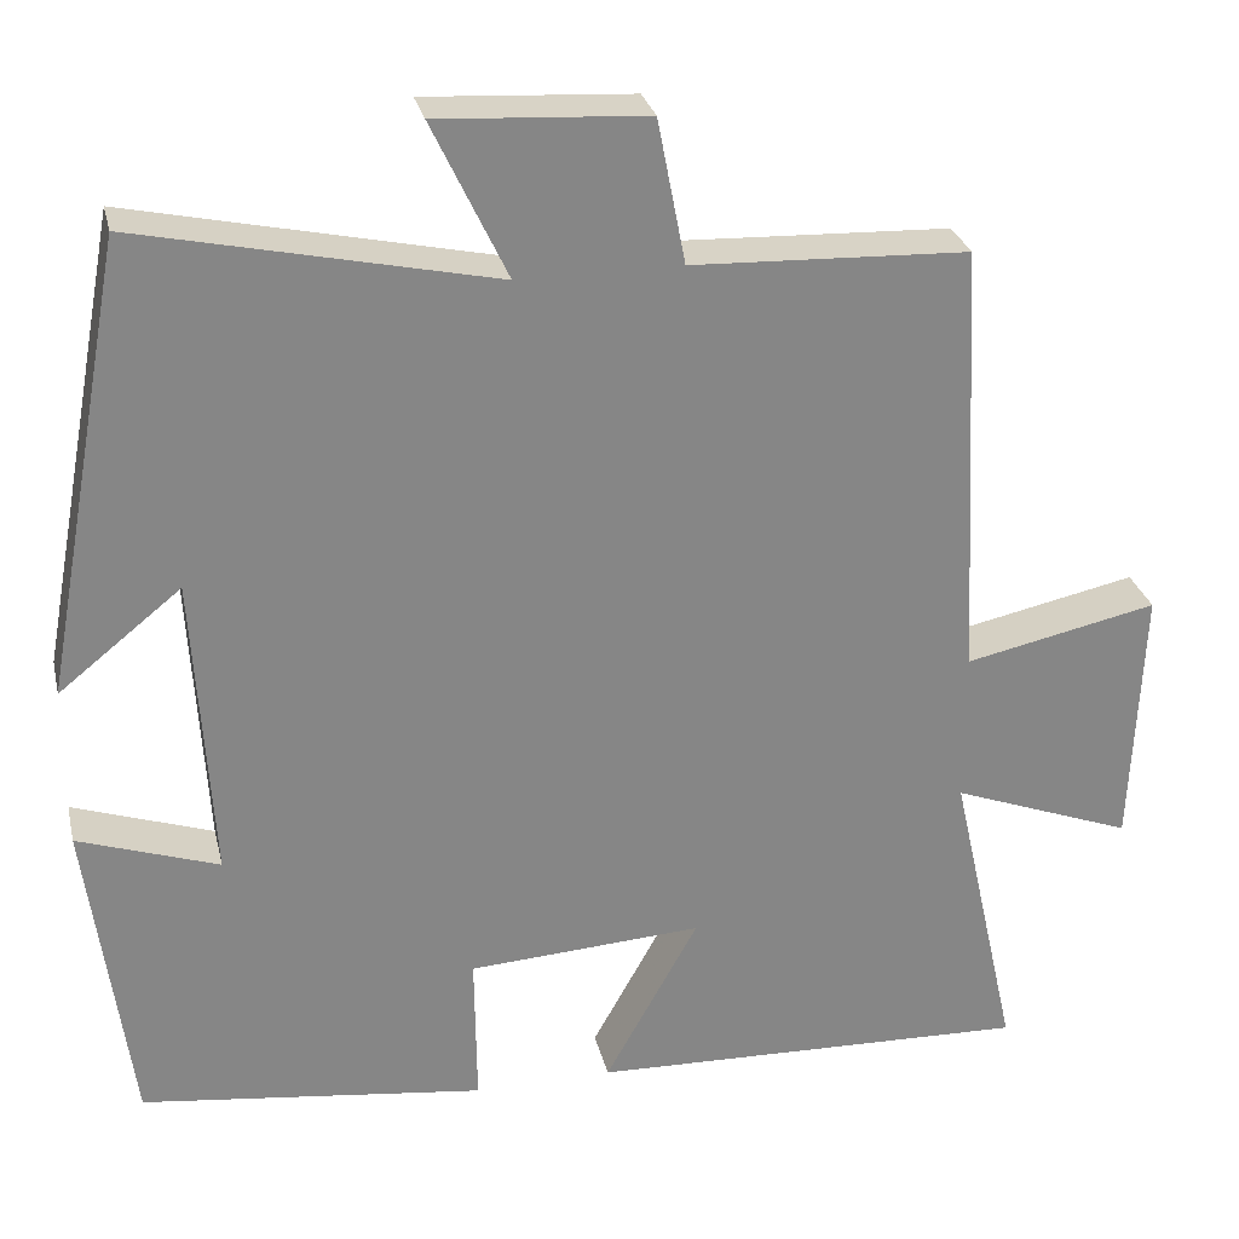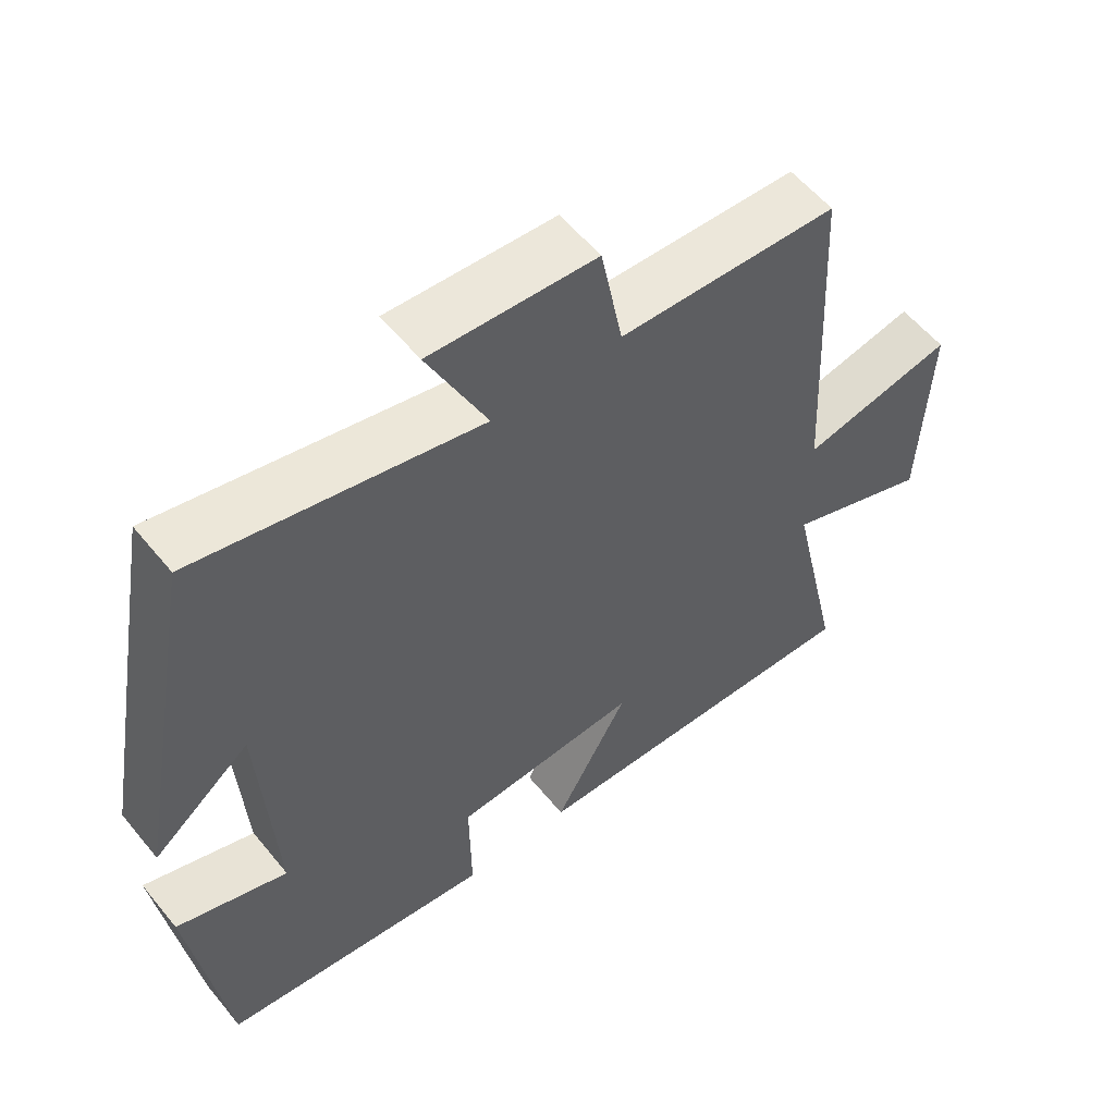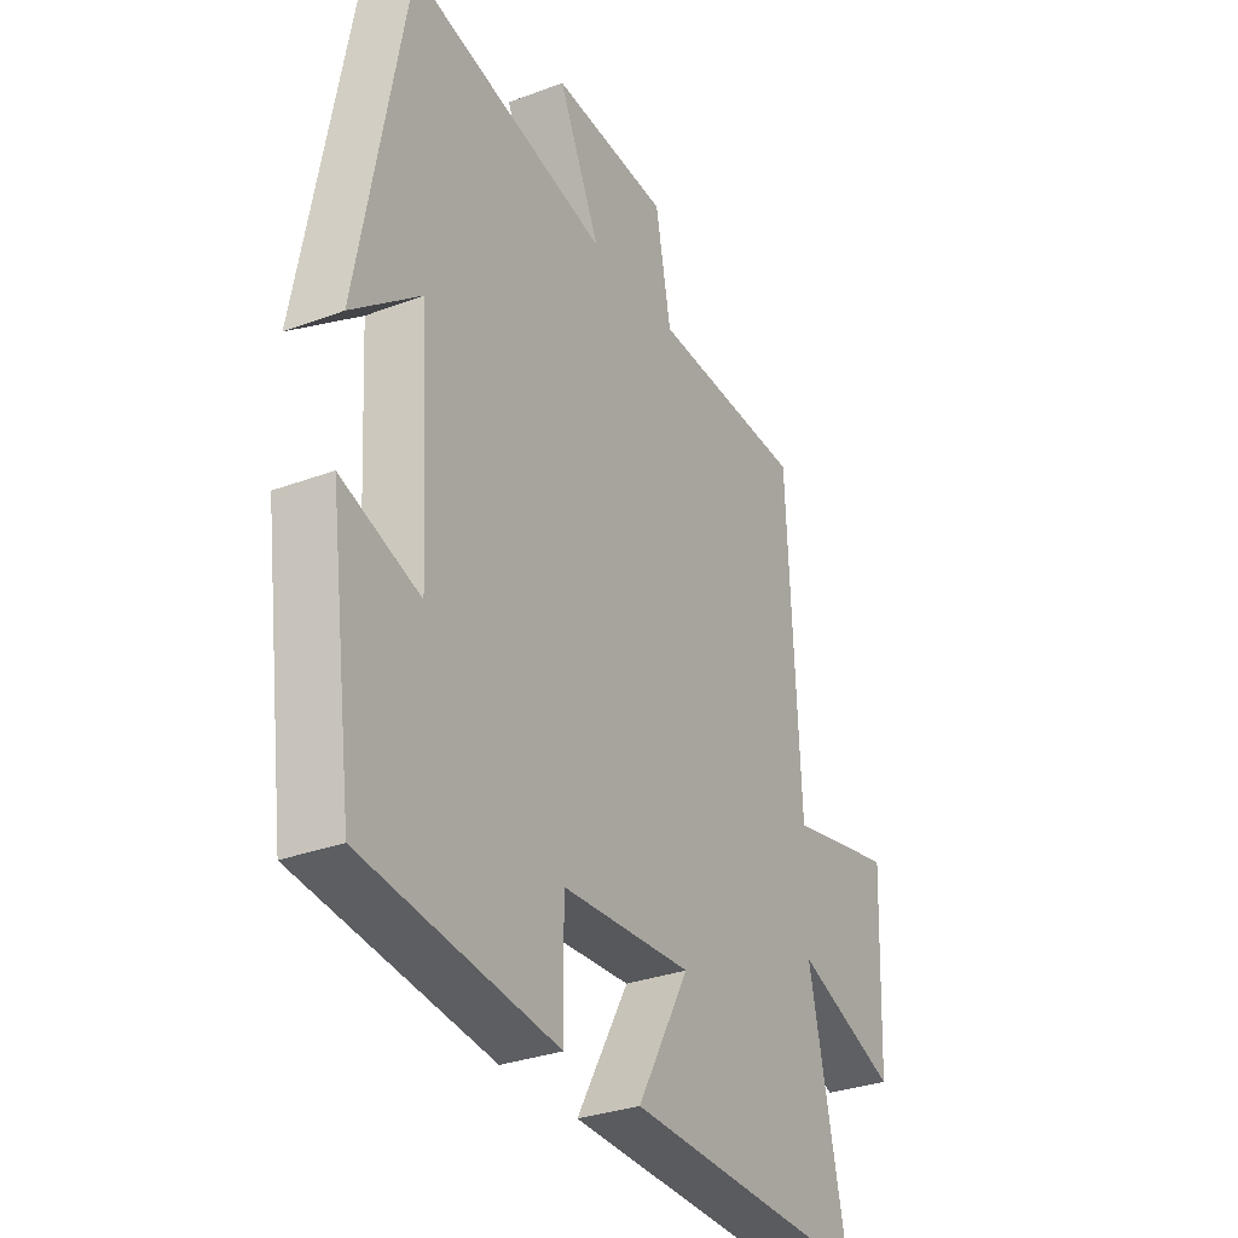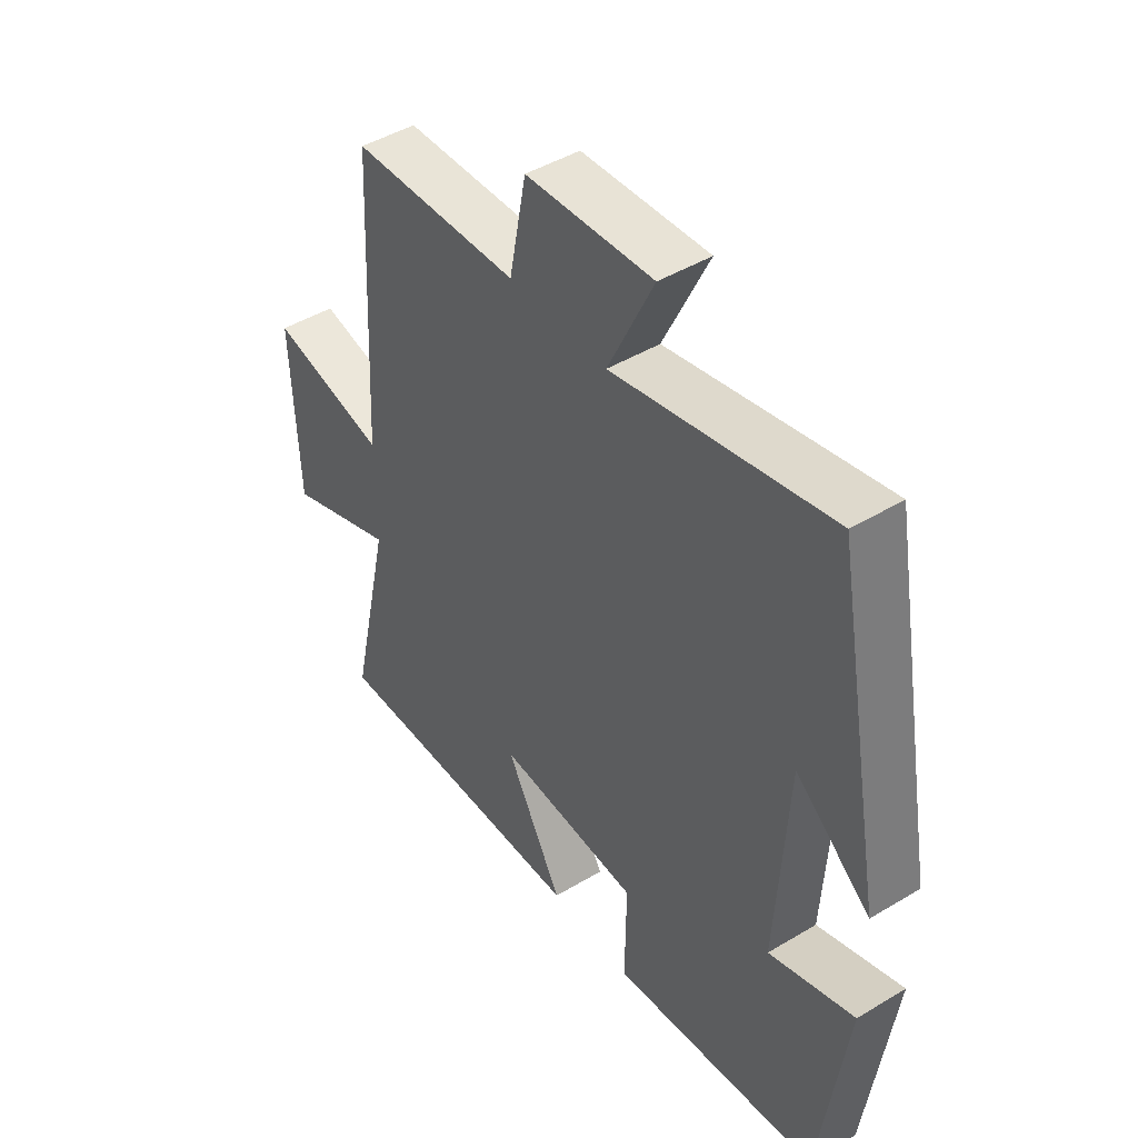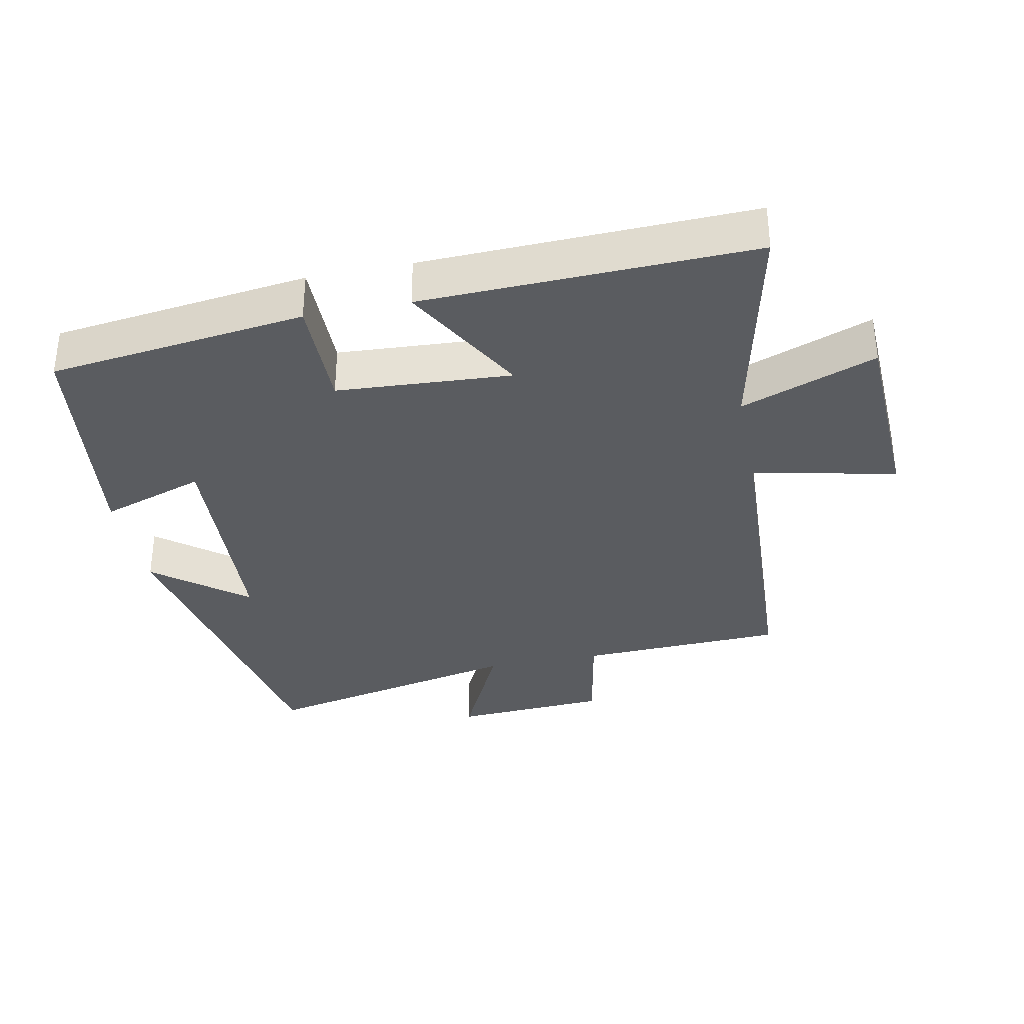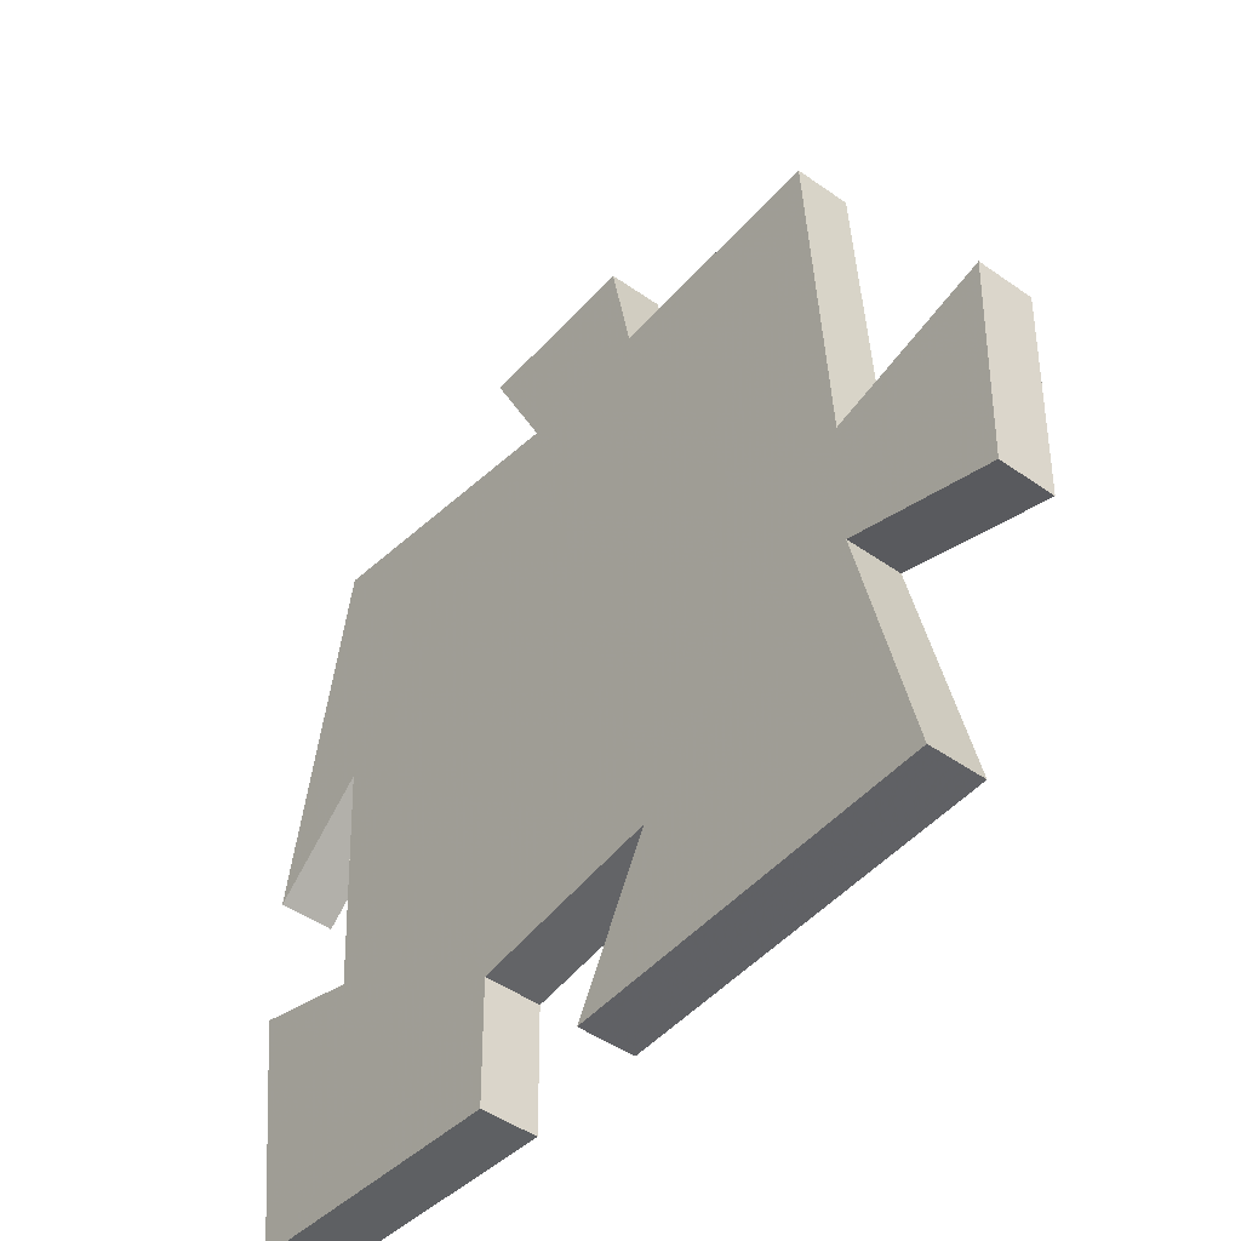
<metadata>
{"format":"obj","ext":"obj","renderer":"f3d","projection":"perspective","resolution":1024,"background":"white","views":[{"elev":28.2,"azim":167.1,"up":"+Z"},{"elev":56.8,"azim":141.3,"up":"+Z"},{"elev":-31.2,"azim":118.2,"up":"+Z"},{"elev":45.6,"azim":55.3,"up":"+Z"},{"elev":-34.0,"azim":-168.5,"up":"+Y"},{"elev":-48.2,"azim":-128.1,"up":"+Z"}]}
</metadata>
<code>
v 0.452 0.07 -0.452
v 0.069 0.07 -0.5
v 0.071 0.07 -0.329
v -0.189 0.07 -0.313
v -0.085 0.07 -0.5
v -0.576 0.07 -0.515
v -0.5 0.07 -0.174
v -0.702 0.07 -0.25
v -0.714 0.07 0.044
v -0.5 0.07 -0.002
v -0.475 0.07 0.488
v -0.168 0.07 0.5
v -0.137 0.07 0.661
v 0.095 0.07 0.675
v 0.012 0.07 0.5
v 0.407 0.07 0.586
v 0.5 0.07 0.083
v 0.364 0.07 0.192
v 0.344 0.07 -0.15
v 0.5 0.07 -0.097
v 0.452 0 -0.452
v 0.069 0 -0.5
v 0.071 0 -0.329
v -0.189 0 -0.313
v -0.085 0 -0.5
v -0.576 0 -0.515
v -0.5 0 -0.174
v -0.702 0 -0.25
v -0.714 0 0.044
v -0.5 0 -0.002
v -0.475 0 0.488
v -0.168 0 0.5
v -0.137 0 0.661
v 0.095 0 0.675
v 0.012 0 0.5
v 0.407 0 0.586
v 0.5 0 0.083
v 0.364 0 0.192
v 0.344 0 -0.15
v 0.5 0 -0.097
f 1 2 3
f 20 1 3
f 19 20 3
f 18 19 3 4
f 15 16 17 18
f 15 18 4
f 12 13 14 15
f 12 15 4
f 11 12 4
f 10 11 4
f 7 8 9 10
f 7 10 4 5
f 5 6 7
f 23 22 21
f 23 21 40
f 23 40 39
f 24 23 39 38
f 38 37 36 35
f 24 38 35
f 35 34 33 32
f 24 35 32
f 24 32 31
f 24 31 30
f 30 29 28 27
f 25 24 30 27
f 27 26 25
f 1 21 22 2
f 2 22 23 3
f 3 23 24 4
f 4 24 25 5
f 5 25 26 6
f 6 26 27 7
f 7 27 28 8
f 8 28 29 9
f 9 29 30 10
f 10 30 31 11
f 11 31 32 12
f 12 32 33 13
f 13 33 34 14
f 14 34 35 15
f 15 35 36 16
f 16 36 37 17
f 17 37 38 18
f 18 38 39 19
f 19 39 40 20
f 20 40 21 1

</code>
